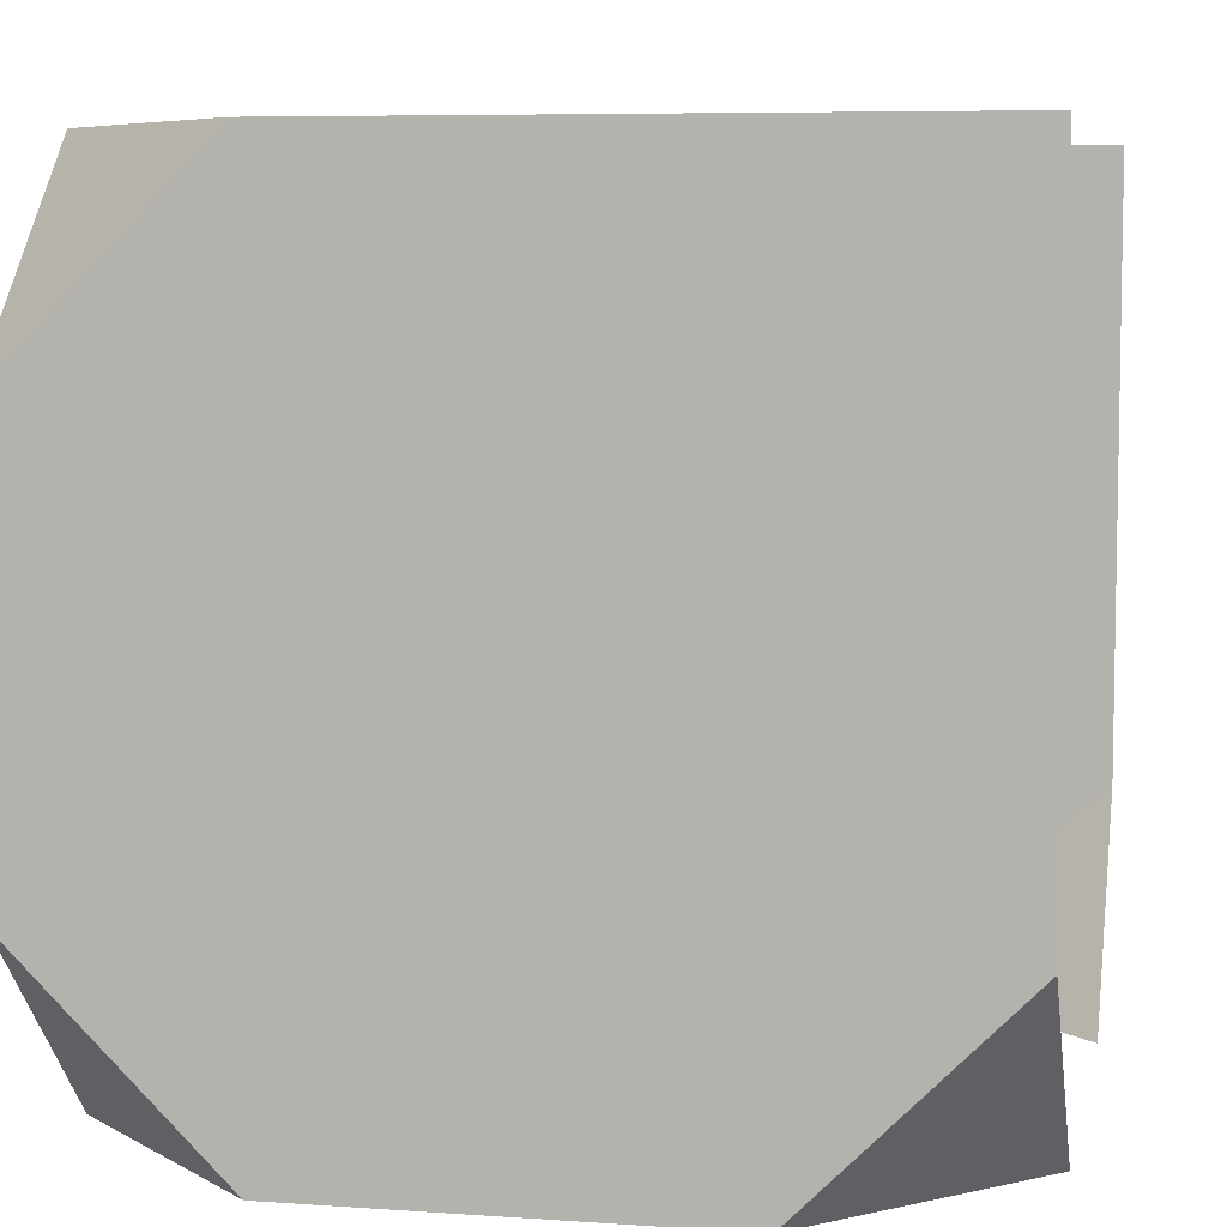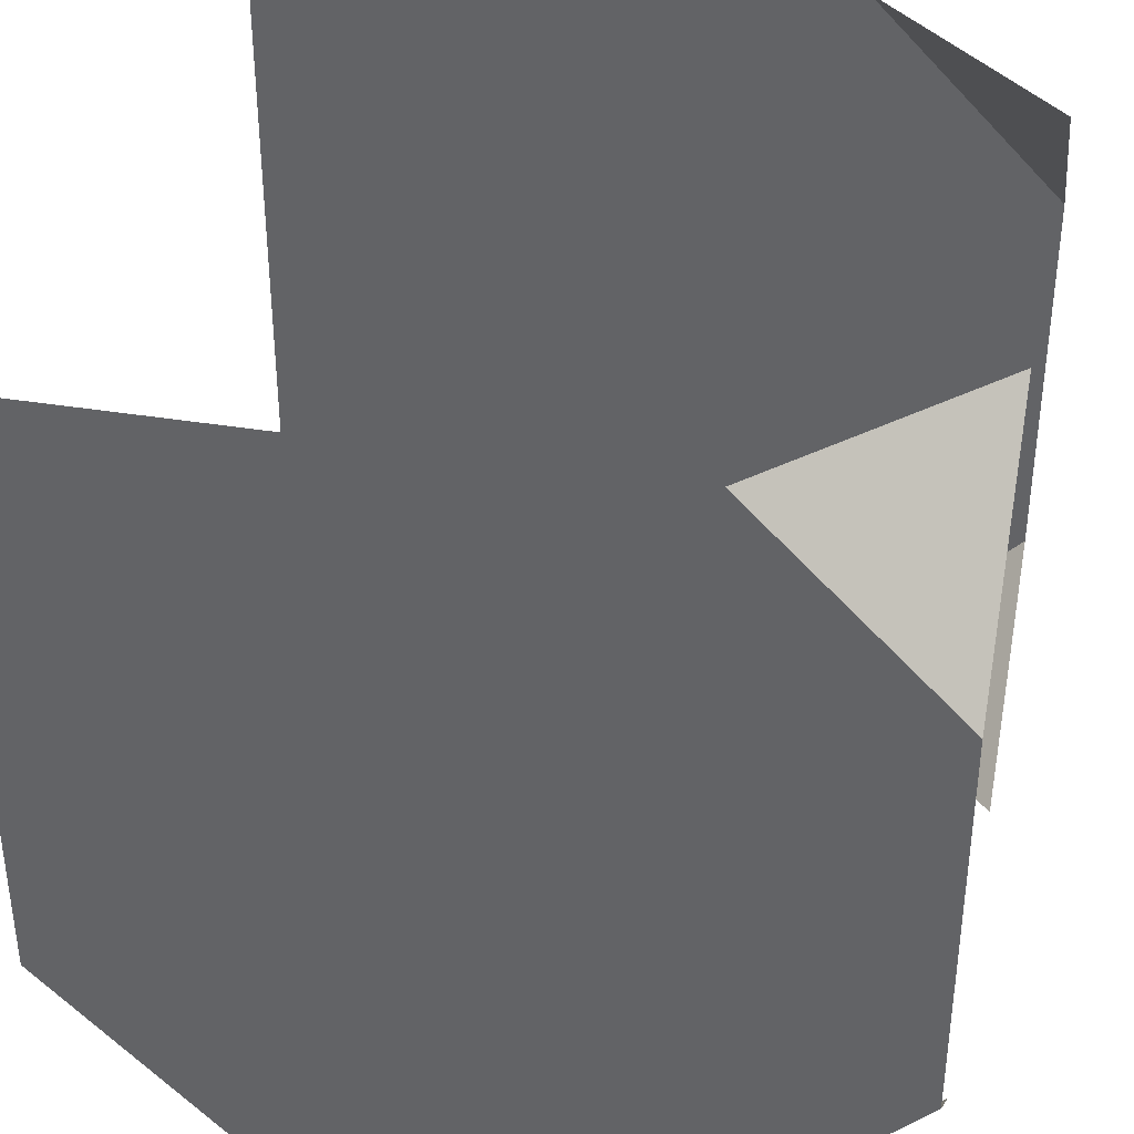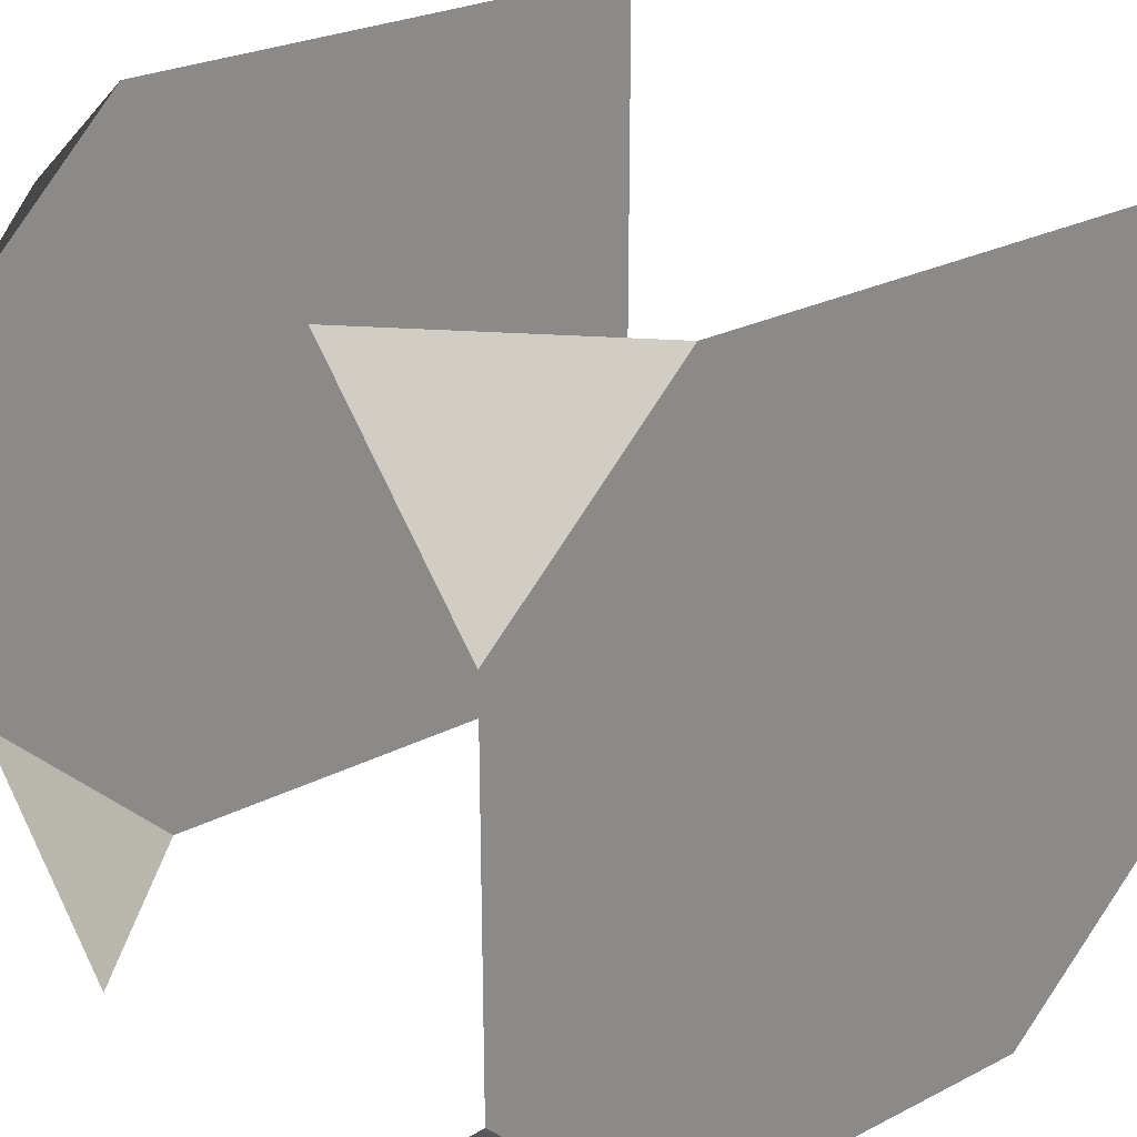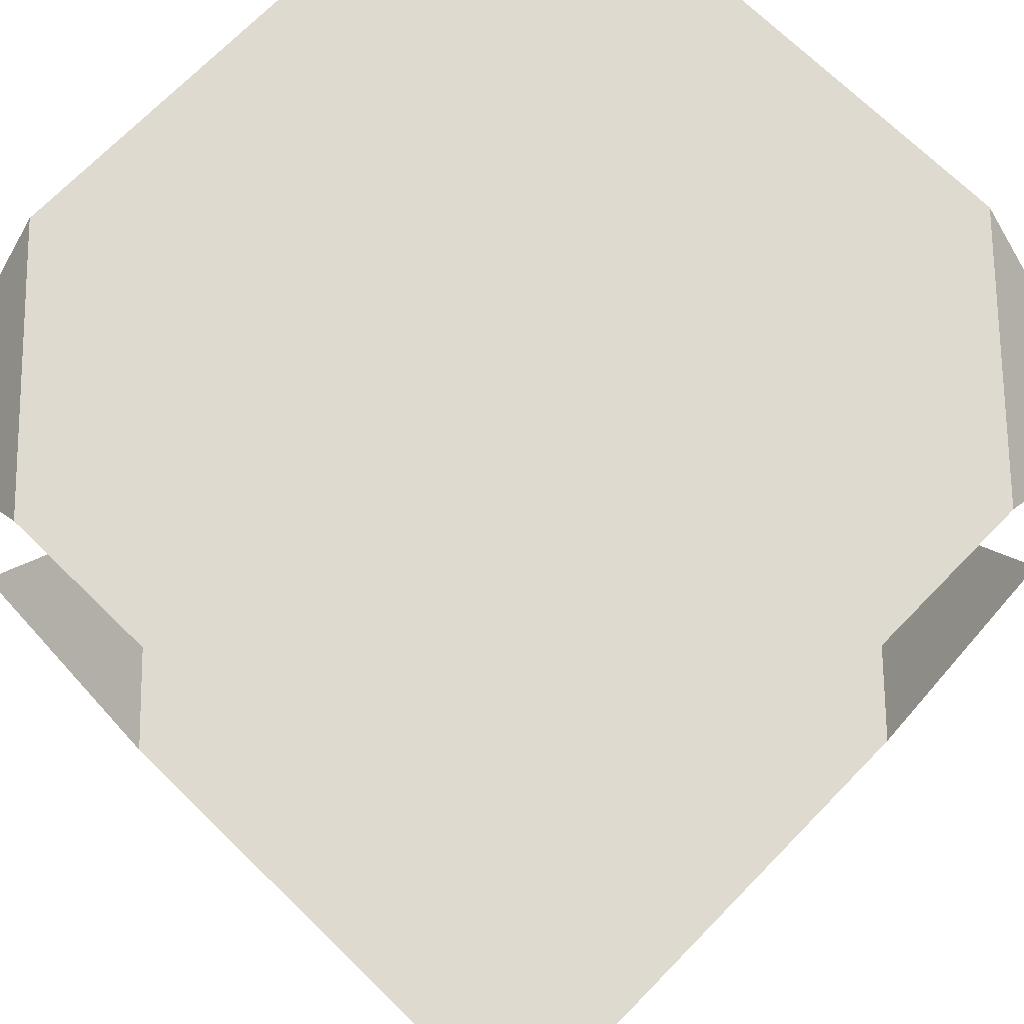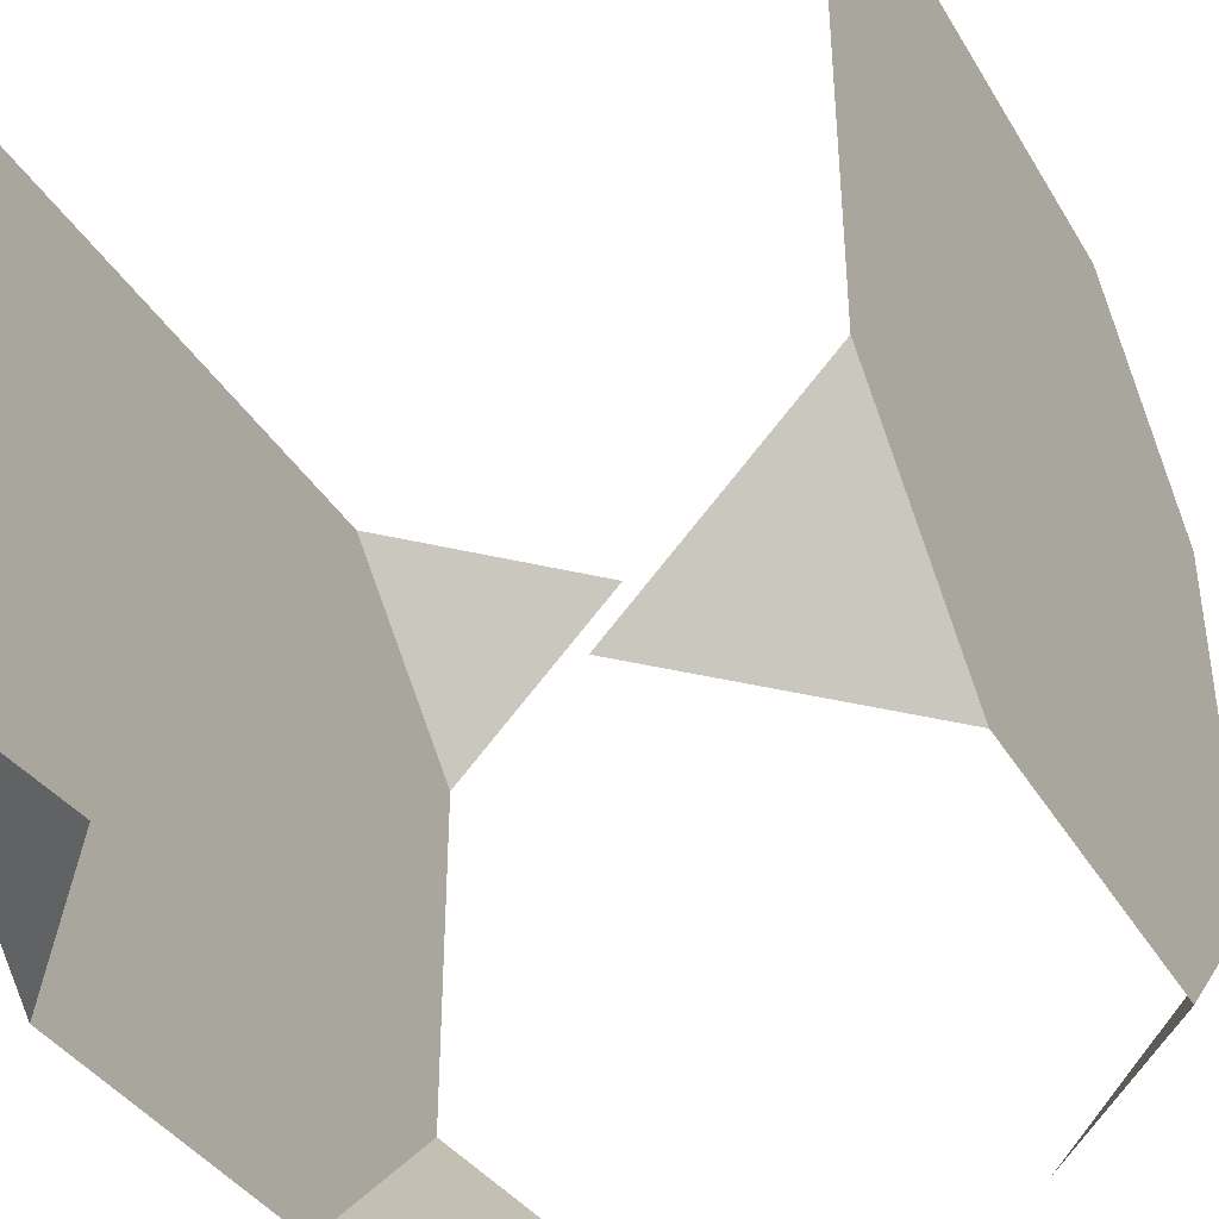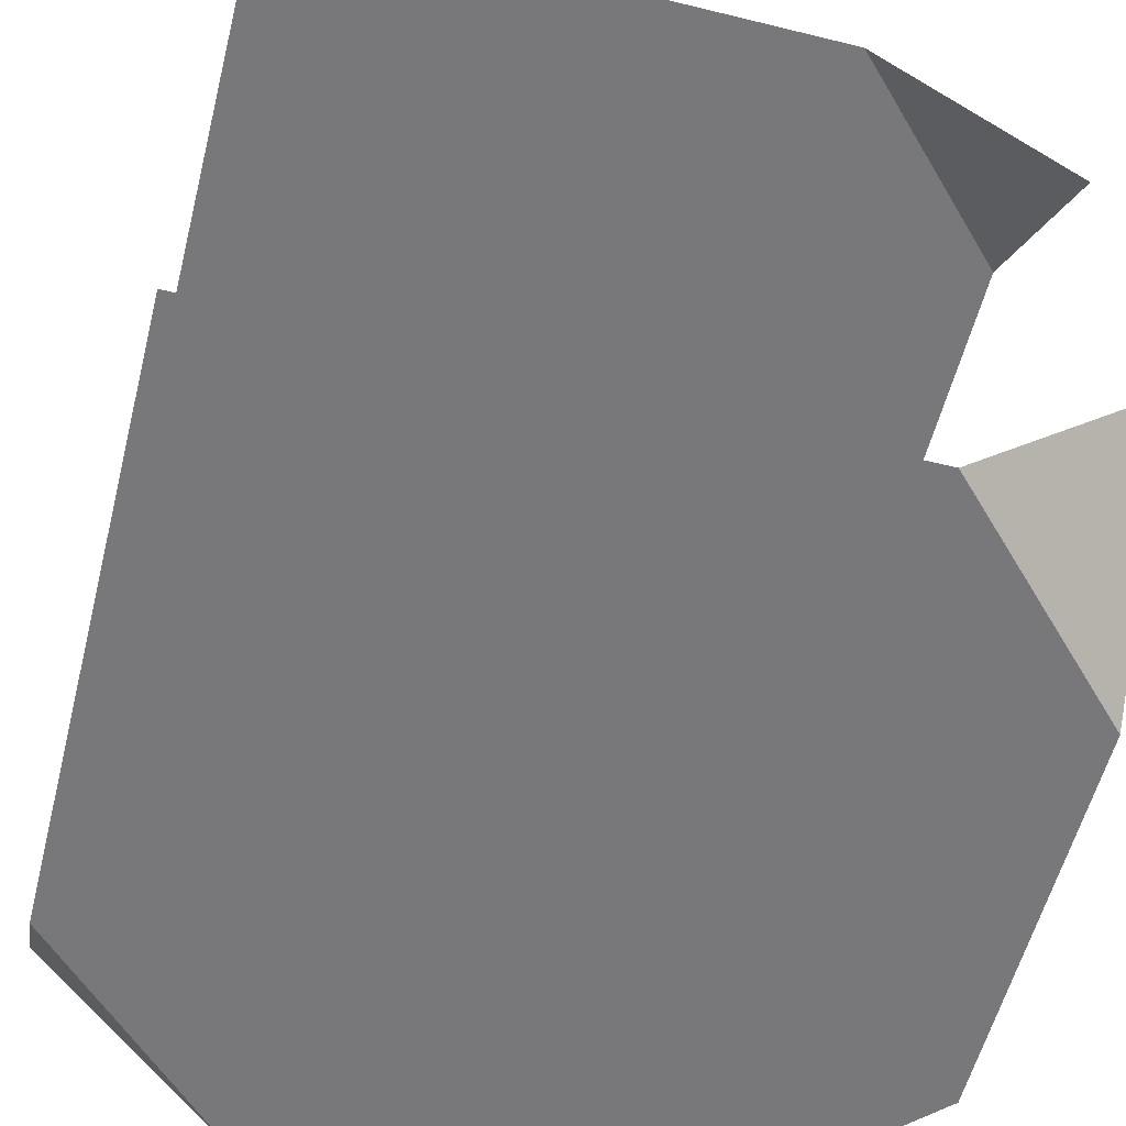
<metadata>
{"format":"obj","ext":"obj","renderer":"f3d","projection":"perspective","resolution":1024,"background":"white","views":[{"elev":6.7,"azim":-168.4,"up":"+Z"},{"elev":37.2,"azim":12.0,"up":"+Z"},{"elev":26.5,"azim":141.5,"up":"+Z"},{"elev":70.9,"azim":-45.7,"up":"+Y"},{"elev":-39.0,"azim":-61.7,"up":"+Z"},{"elev":-57.5,"azim":-14.3,"up":"+Y"}]}
</metadata>
<code>
o Cube.013
v 0.75 1 1
v 1 1 0.25
v 1 0 0.25
v 1 1 0.75
v 0.75 0 1
v 1 0 0.75
v 0 1 0.25
v 0 0 0.25
v 0 1 1
v 0 0 1
v 0.75 1 -0
v 0.25 1 -0
v 0.25 0 0
v 0.75 0 0
v 0 0.75 -0
v 0 0.25 -0
v 1 0.75 1
v 1 0.25 1
v 1 0.25 -0
v 1 0.75 -0
f 13 8 16
f 12 15 7
f 4 1 17
f 6 18 5
f 14 19 3
f 2 11 12 7 9 1 4
f 6 5 10 8 13 14 3
f 20 11 2

</code>
